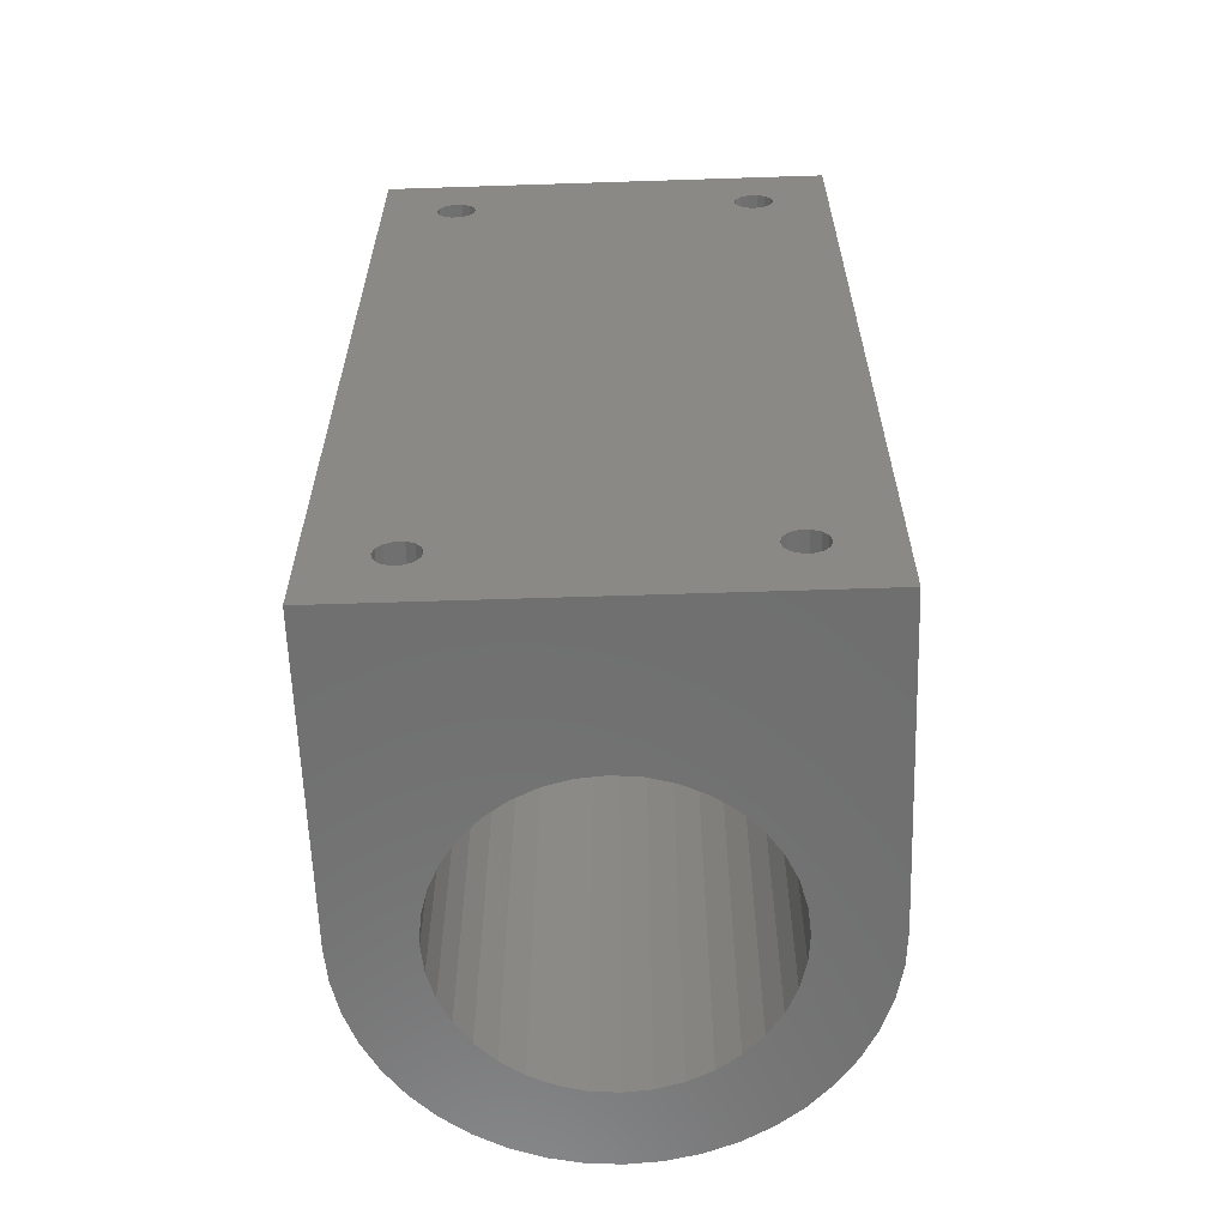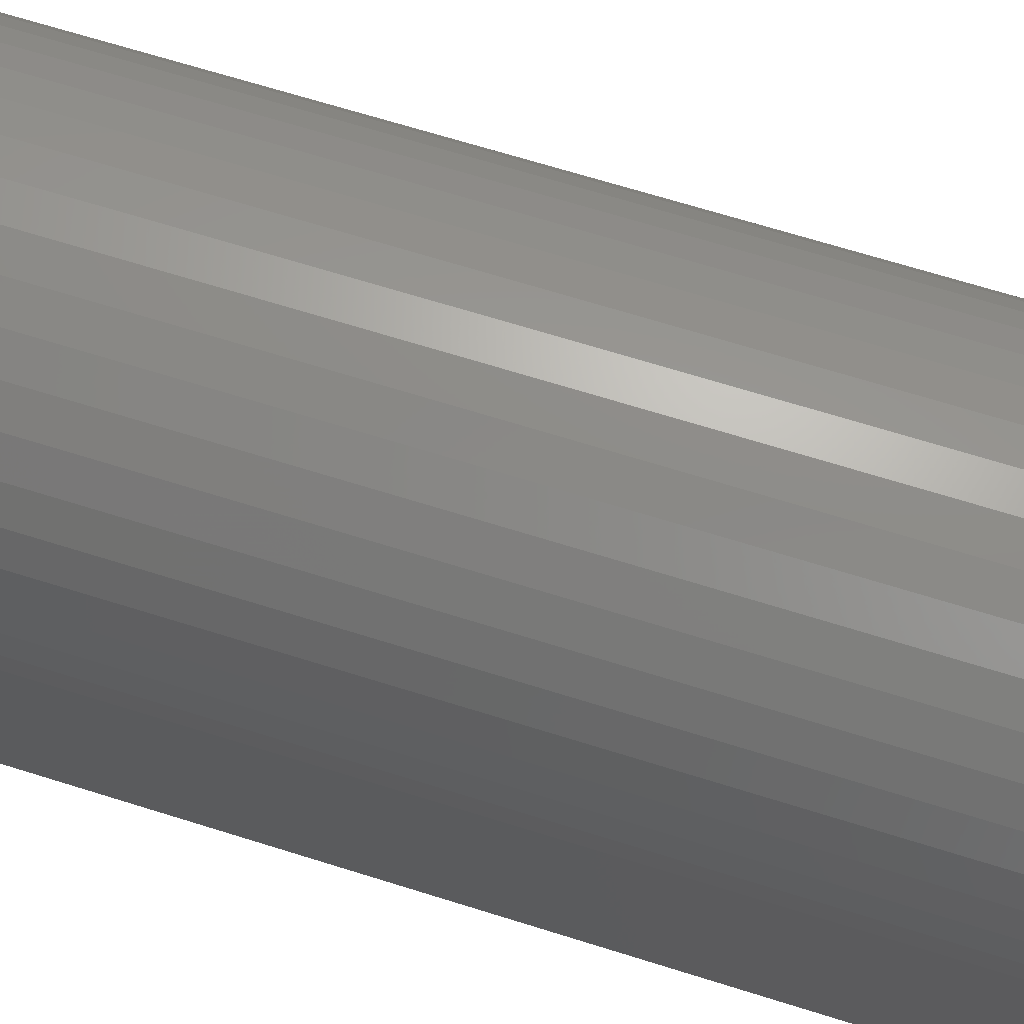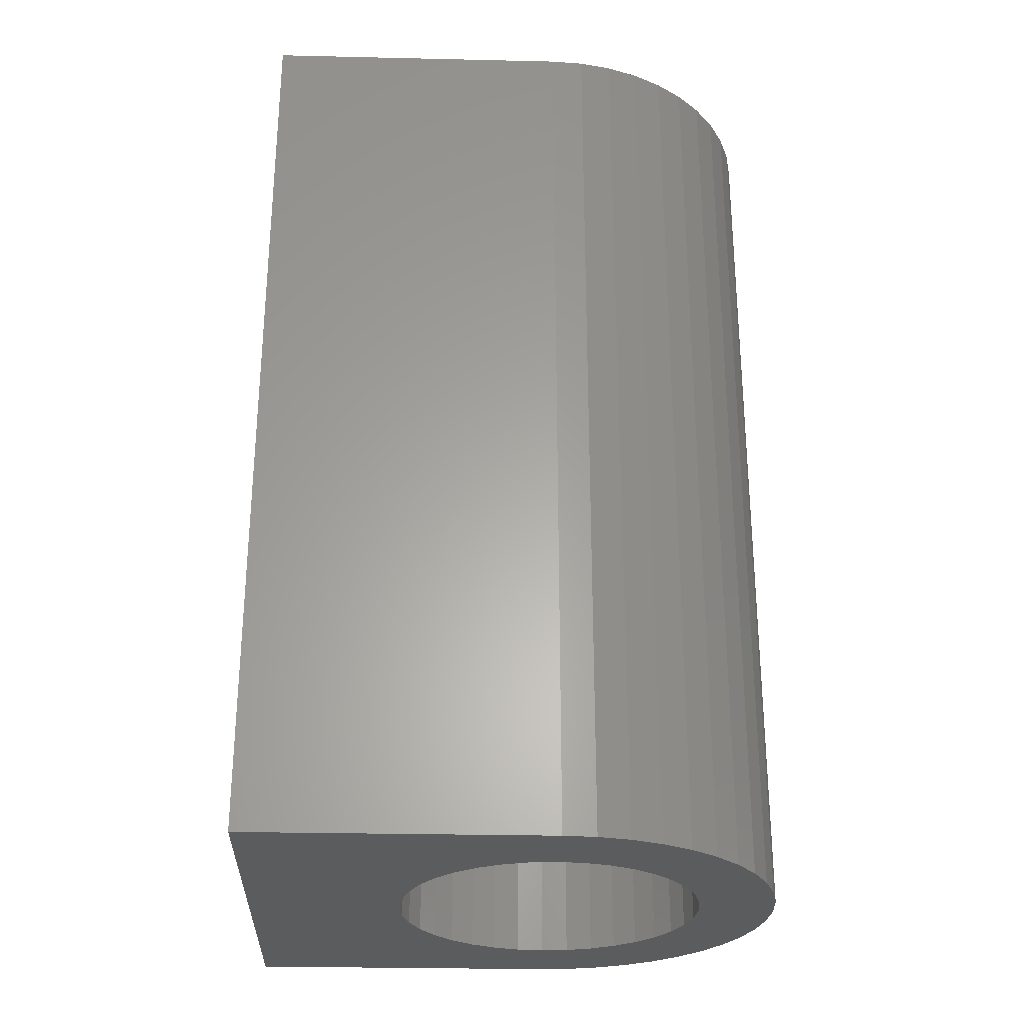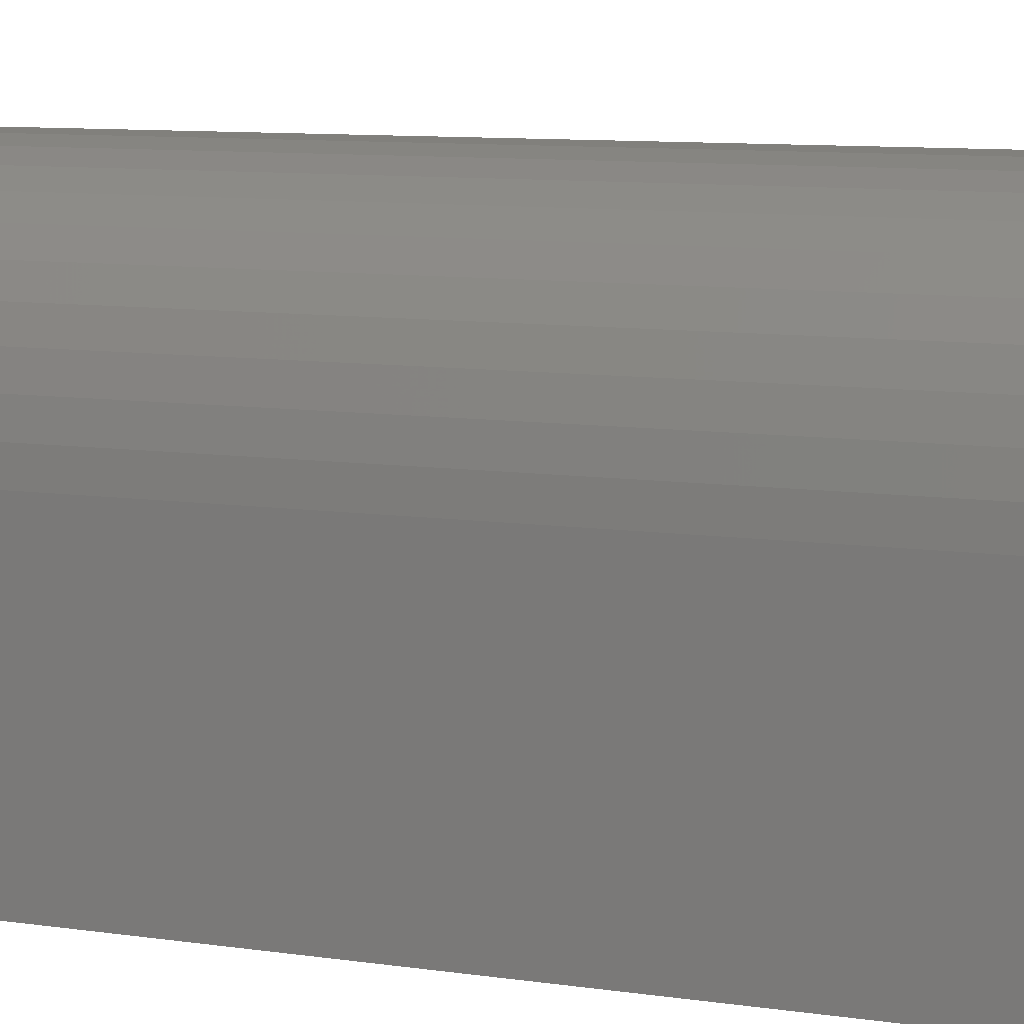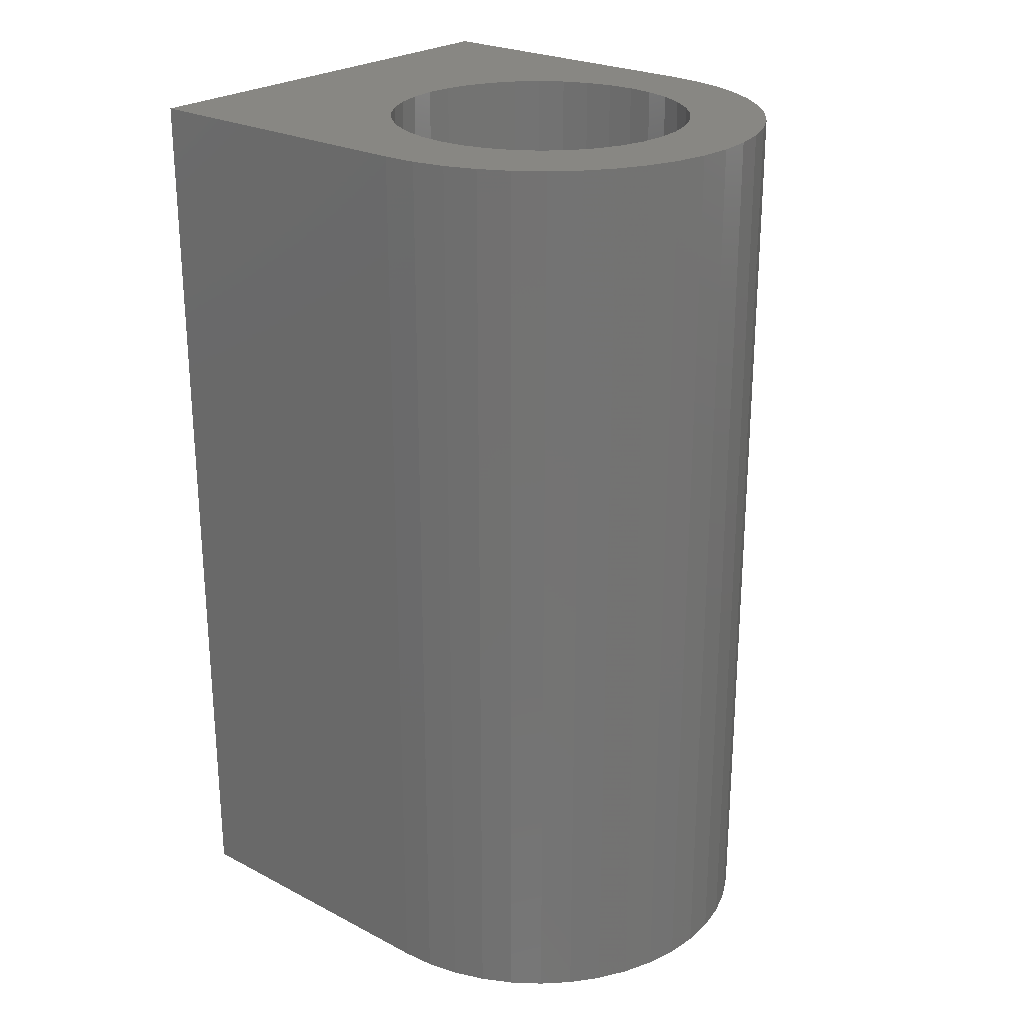
<metadata>
{"format":"stl","ext":"stl","renderer":"f3d","projection":"perspective","resolution":1024,"background":"white","views":[{"elev":-61.1,"azim":1.9,"up":"+Z"},{"elev":70.4,"azim":-72.8,"up":"+Y"},{"elev":-28.1,"azim":88.0,"up":"+Z"},{"elev":10.6,"azim":-71.0,"up":"+Y"},{"elev":24.5,"azim":130.2,"up":"+Z"}]}
</metadata>
<code>
# stl→obj: 234 verts, 468 faces
v 0.75 -1 -1.5
v 0.4924 -0.08681 -1.5
v 0.5 -6.123e-17 -1.5
v 0.5 -6.123e-17 1.5
v 0.75 0 -1.5
v 0.4924 0.08681 -1.5
v 0.4924 0.08681 1.5
v 0.4699 -0.171 -1.5
v 0.4924 -0.08681 1.5
v 0.433 -0.25 -1.5
v 0.4699 -0.171 1.5
v 0.383 -0.3214 -1.5
v 0.433 -0.25 1.5
v 0.3214 -0.383 -1.5
v 0.383 -0.3214 1.5
v 0.25 -0.433 -1.5
v 0.3214 -0.383 1.5
v 0.171 -0.4698 -1.5
v 0.25 -0.433 1.5
v 0.08683 -0.4924 -1.5
v 0.171 -0.4698 1.5
v -9.541e-17 -0.5 -1.5
v 0.08683 -0.4924 1.5
v -0.08683 -0.4924 -1.5
v -9.541e-17 -0.5 1.5
v -0.171 -0.4698 -1.5
v -0.08683 -0.4924 1.5
v -0.25 -0.433 -1.5
v -0.171 -0.4698 1.5
v -0.75 -1 -1.5
v -0.3214 -0.383 -1.5
v -0.25 -0.433 1.5
v -0.75 9.185e-17 -1.5
v -0.383 -0.3214 -1.5
v -0.3214 -0.383 1.5
v -0.433 -0.25 -1.5
v -0.383 -0.3214 1.5
v -0.4699 -0.171 -1.5
v -0.433 -0.25 1.5
v -0.4924 -0.08681 -1.5
v -0.4699 -0.171 1.5
v -0.5 6.123e-17 -1.5
v -0.4924 -0.08681 1.5
v -0.7424 0.1068 -1.5
v -0.4924 0.08681 -1.5
v -0.5 6.123e-17 1.5
v -0.4699 0.171 -1.5
v -0.4924 0.08681 1.5
v -0.7196 0.2113 -1.5
v -0.433 0.25 -1.5
v -0.4699 0.171 1.5
v -0.6822 0.3116 -1.5
v -0.383 0.3214 -1.5
v -0.433 0.25 1.5
v -0.6309 0.4055 -1.5
v -0.3214 0.383 -1.5
v -0.383 0.3214 1.5
v -0.25 0.433 -1.5
v -0.3214 0.383 1.5
v -0.5668 0.4912 -1.5
v -0.171 0.4698 -1.5
v -0.25 0.433 1.5
v -0.08683 0.4924 -1.5
v -0.171 0.4698 1.5
v -0.4911 0.5668 -1.5
v 3.123e-17 0.5 -1.5
v -0.08683 0.4924 1.5
v 0.5668 0.4912 -1.5
v 0.08683 0.4924 -1.5
v 3.123e-17 0.5 1.5
v 0.171 0.4698 -1.5
v 0.08683 0.4924 1.5
v 0.6309 0.4055 -1.5
v 0.25 0.433 -1.5
v 0.171 0.4698 1.5
v 0.3214 0.383 -1.5
v 0.25 0.433 1.5
v 0.6822 0.3116 -1.5
v 0.383 0.3214 -1.5
v 0.3214 0.383 1.5
v 0.433 0.25 -1.5
v 0.383 0.3214 1.5
v 0.7196 0.2113 -1.5
v 0.4699 0.171 -1.5
v 0.433 0.25 1.5
v 0.7424 0.1068 -1.5
v 0.4699 0.171 1.5
v -0.75 -1 1.5
v -0.7424 0.1068 1.5
v -0.75 9.185e-17 1.5
v 0.5144 -1 -1.313
v -0.565 -1 1.25
v 0.4856 -1 -1.313
v -0.4856 -1 -1.313
v -0.565 -1 -1.25
v -0.5586 -1 -1.222
v 0.5144 -1 1.187
v -0.5586 -1 -1.278
v -0.5405 -1 -1.301
v -0.5144 -1 -1.313
v -0.5586 -1 1.222
v -0.5405 -1 1.199
v -0.5144 -1 1.187
v -0.4856 -1 1.187
v 0.4856 -1 1.187
v 0.75 0 1.5
v 0.75 -1 1.5
v 0.565 -1 -1.25
v 0.5586 -1 -1.278
v 0.5405 -1 -1.301
v 0.7424 0.1068 1.5
v 0.7196 0.2113 1.5
v 0.6822 0.3116 1.5
v 0.6309 0.4055 1.5
v 0.4911 0.5668 -1.5
v 0.5668 0.4912 1.5
v -0.4054 0.631 -1.5
v 0.4054 0.631 -1.5
v 0.4911 0.5668 1.5
v -0.3115 0.6822 -1.5
v 0.3115 0.6822 -1.5
v 0.4054 0.631 1.5
v -0.2113 0.7196 -1.5
v 0.2113 0.7196 -1.5
v 0.3115 0.6822 1.5
v -0.1067 0.7424 -1.5
v 0.1067 0.7424 -1.5
v 0.2113 0.7196 1.5
v 4.51e-17 0.75 -1.5
v 0.1067 0.7424 1.5
v 4.51e-17 0.75 1.5
v -0.1067 0.7424 1.5
v -0.2113 0.7196 1.5
v -0.3115 0.6822 1.5
v -0.4054 0.631 1.5
v -0.4911 0.5668 1.5
v -0.5668 0.4912 1.5
v -0.6309 0.4055 1.5
v -0.6822 0.3116 1.5
v -0.7196 0.2113 1.5
v -0.5144 -1 1.313
v 0.5586 -1 -1.222
v 0.5405 -1 -1.199
v 0.5144 -1 -1.187
v 0.4856 -1 -1.187
v -0.4856 -1 -1.187
v -0.5144 -1 -1.187
v 0.5586 -1 1.222
v -0.4856 -1 1.313
v 0.4856 -1 1.313
v 0.5586 -1 1.278
v 0.565 -1 1.25
v 0.5405 -1 1.301
v 0.5144 -1 1.313
v -0.5405 -1 1.301
v -0.5586 -1 1.278
v 0.565 -0.5 -1.25
v 0.5586 -0.5 -1.278
v 0.5586 -0.5 -1.222
v 0.5405 -0.5 -1.199
v 0.5145 -0.5 -1.187
v -0.4595 -1 -1.199
v 0.4595 -1 -1.199
v 0.4855 -0.5 -1.187
v -0.4414 -1 -1.222
v 0.4414 -1 -1.222
v 0.4595 -0.5 -1.199
v -0.435 -1 -1.25
v 0.435 -1 -1.25
v 0.4414 -0.5 -1.222
v -0.4414 -1 -1.278
v 0.4414 -1 -1.278
v 0.435 -0.5 -1.25
v -0.4595 -1 -1.301
v 0.4595 -1 -1.301
v 0.4414 -0.5 -1.278
v 0.4595 -0.5 -1.301
v 0.4855 -0.5 -1.313
v 0.5145 -0.5 -1.313
v 0.5405 -0.5 -1.301
v -0.435 -0.5 -1.25
v -0.4414 -0.5 -1.278
v -0.4414 -0.5 -1.222
v -0.4595 -0.5 -1.199
v -0.4855 -0.5 -1.187
v -0.5405 -1 -1.199
v -0.5145 -0.5 -1.187
v 0.5405 -1 1.199
v -0.5405 -0.5 -1.199
v -0.5586 -0.5 -1.222
v -0.565 -0.5 -1.25
v -0.5586 -0.5 -1.278
v -0.5405 -0.5 -1.301
v -0.5145 -0.5 -1.313
v -0.4855 -0.5 -1.313
v -0.4595 -0.5 -1.301
v 0.4414 -1 1.278
v -0.4414 -1 1.278
v -0.435 -1 1.25
v -0.435 -0.5 1.25
v 0.435 -1 1.25
v -0.4414 -1 1.222
v -0.4414 -0.5 1.222
v 0.4595 -1 1.301
v -0.4595 -1 1.301
v -0.4414 -0.5 1.278
v -0.4595 -0.5 1.301
v -0.4855 -0.5 1.313
v -0.5145 -0.5 1.313
v -0.5405 -0.5 1.301
v -0.5586 -0.5 1.278
v -0.565 -0.5 1.25
v -0.5586 -0.5 1.222
v -0.5405 -0.5 1.199
v -0.5145 -0.5 1.187
v 0.4595 -1 1.199
v -0.4595 -1 1.199
v -0.4855 -0.5 1.187
v 0.4414 -1 1.222
v -0.4595 -0.5 1.199
v 0.565 -0.5 1.25
v 0.5586 -0.5 1.222
v 0.5586 -0.5 1.278
v 0.5405 -0.5 1.301
v 0.5145 -0.5 1.313
v 0.4855 -0.5 1.313
v 0.4595 -0.5 1.301
v 0.4414 -0.5 1.278
v 0.435 -0.5 1.25
v 0.4414 -0.5 1.222
v 0.4595 -0.5 1.199
v 0.4855 -0.5 1.187
v 0.5145 -0.5 1.187
v 0.5405 -0.5 1.199
f 1 2 3
f 4 3 2
f 5 3 6
f 7 6 3
f 5 1 3
f 7 3 4
f 1 8 2
f 9 2 8
f 9 4 2
f 1 10 8
f 11 8 10
f 9 8 11
f 1 12 10
f 13 10 12
f 11 10 13
f 1 14 12
f 15 12 14
f 13 12 15
f 1 16 14
f 17 14 16
f 15 14 17
f 1 18 16
f 19 16 18
f 17 16 19
f 1 20 18
f 21 18 20
f 19 18 21
f 1 22 20
f 23 20 22
f 21 20 23
f 1 24 22
f 25 22 24
f 23 22 25
f 1 26 24
f 27 24 26
f 25 24 27
f 1 28 26
f 29 26 28
f 27 26 29
f 30 31 28
f 32 28 31
f 1 30 28
f 29 28 32
f 33 34 31
f 35 31 34
f 30 33 31
f 32 31 35
f 33 36 34
f 37 34 36
f 35 34 37
f 33 38 36
f 39 36 38
f 37 36 39
f 33 40 38
f 41 38 40
f 39 38 41
f 33 42 40
f 43 40 42
f 41 40 43
f 44 45 42
f 46 42 45
f 44 42 33
f 43 42 46
f 44 47 45
f 48 45 47
f 46 45 48
f 49 50 47
f 51 47 50
f 44 49 47
f 48 47 51
f 52 53 50
f 54 50 53
f 49 52 50
f 51 50 54
f 55 56 53
f 57 53 56
f 52 55 53
f 54 53 57
f 55 58 56
f 59 56 58
f 57 56 59
f 60 61 58
f 62 58 61
f 55 60 58
f 59 58 62
f 60 63 61
f 64 61 63
f 62 61 64
f 65 66 63
f 67 63 66
f 60 65 63
f 64 63 67
f 68 69 66
f 70 66 69
f 65 68 66
f 67 66 70
f 68 71 69
f 72 69 71
f 70 69 72
f 73 74 71
f 75 71 74
f 68 73 71
f 72 71 75
f 73 76 74
f 77 74 76
f 75 74 77
f 78 79 76
f 80 76 79
f 73 78 76
f 77 76 80
f 78 81 79
f 82 79 81
f 80 79 82
f 83 84 81
f 85 81 84
f 78 83 81
f 82 81 85
f 86 6 84
f 87 84 6
f 83 86 84
f 85 84 87
f 86 5 6
f 87 6 7
f 88 33 30
f 89 44 33
f 89 33 90
f 88 90 33
f 91 30 1
f 92 88 30
f 91 93 30
f 94 30 93
f 95 96 30
f 97 30 96
f 98 95 30
f 99 98 30
f 100 99 30
f 94 100 30
f 101 92 30
f 102 101 30
f 103 102 30
f 104 103 30
f 105 104 30
f 97 105 30
f 106 1 5
f 107 1 106
f 108 1 107
f 109 1 108
f 110 91 1
f 109 110 1
f 106 5 86
f 111 86 83
f 106 86 111
f 112 83 78
f 111 83 112
f 113 78 73
f 112 78 113
f 114 73 68
f 113 73 114
f 65 115 68
f 116 68 115
f 114 68 116
f 117 118 115
f 119 115 118
f 65 117 115
f 116 115 119
f 120 121 118
f 122 118 121
f 117 120 118
f 119 118 122
f 123 124 121
f 125 121 124
f 120 123 121
f 122 121 125
f 126 127 124
f 128 124 127
f 123 126 124
f 125 124 128
f 126 129 127
f 130 127 129
f 128 127 130
f 131 129 126
f 130 129 131
f 132 126 123
f 131 126 132
f 133 123 120
f 132 123 133
f 134 120 117
f 133 120 134
f 135 117 65
f 134 117 135
f 136 65 60
f 135 65 136
f 137 60 55
f 136 60 137
f 138 55 52
f 137 55 138
f 139 52 49
f 138 52 139
f 140 49 44
f 139 49 140
f 140 44 89
f 111 7 4
f 106 4 9
f 106 111 4
f 111 87 7
f 112 85 87
f 111 112 87
f 113 82 85
f 112 113 85
f 114 80 82
f 113 114 82
f 114 77 80
f 116 75 77
f 114 116 77
f 116 72 75
f 119 70 72
f 116 119 72
f 137 67 70
f 119 137 70
f 137 64 67
f 138 62 64
f 137 138 64
f 138 59 62
f 139 57 59
f 138 139 59
f 139 54 57
f 140 51 54
f 139 140 54
f 89 48 51
f 140 89 51
f 90 46 48
f 89 90 48
f 88 43 46
f 88 46 90
f 88 41 43
f 88 39 41
f 88 37 39
f 88 35 37
f 88 32 35
f 88 29 32
f 88 27 29
f 88 25 27
f 88 23 25
f 88 21 23
f 88 19 21
f 107 17 19
f 88 107 19
f 106 15 17
f 107 106 17
f 106 13 15
f 106 11 13
f 106 9 11
f 119 136 137
f 122 135 136
f 119 122 136
f 125 134 135
f 122 125 135
f 128 133 134
f 125 128 134
f 130 132 133
f 128 130 133
f 130 131 132
f 141 107 88
f 142 108 107
f 143 142 107
f 144 143 107
f 145 144 107
f 146 145 107
f 147 146 107
f 148 147 107
f 141 149 107
f 150 107 149
f 151 152 107
f 148 107 152
f 153 151 107
f 154 153 107
f 150 154 107
f 155 141 88
f 156 155 88
f 92 156 88
f 157 108 142
f 158 109 108
f 158 108 157
f 159 142 143
f 159 157 142
f 160 143 144
f 159 143 160
f 161 144 145
f 160 144 161
f 162 163 145
f 164 145 163
f 146 162 145
f 161 145 164
f 165 166 163
f 167 163 166
f 162 165 163
f 164 163 167
f 168 169 166
f 170 166 169
f 165 168 166
f 167 166 170
f 171 172 169
f 173 169 172
f 171 169 168
f 170 169 173
f 174 175 172
f 176 172 175
f 171 174 172
f 173 172 176
f 94 93 175
f 177 175 93
f 174 94 175
f 176 175 177
f 178 93 91
f 177 93 178
f 179 91 110
f 178 91 179
f 180 110 109
f 179 110 180
f 180 109 158
f 181 168 165
f 182 171 168
f 182 168 181
f 183 165 162
f 183 181 165
f 184 162 146
f 183 162 184
f 185 146 147
f 184 146 185
f 97 186 147
f 187 147 186
f 188 97 147
f 148 188 147
f 185 147 187
f 97 96 186
f 189 186 96
f 187 186 189
f 190 96 95
f 189 96 190
f 191 95 98
f 190 95 191
f 192 98 99
f 191 98 192
f 193 99 100
f 192 99 193
f 194 100 94
f 193 100 194
f 195 94 174
f 194 94 195
f 196 174 171
f 195 174 196
f 196 171 182
f 197 198 199
f 200 199 198
f 201 199 202
f 203 202 199
f 201 197 199
f 203 199 200
f 204 205 198
f 206 198 205
f 197 204 198
f 206 200 198
f 150 149 205
f 207 205 149
f 204 150 205
f 206 205 207
f 208 149 141
f 207 149 208
f 209 141 155
f 208 141 209
f 210 155 156
f 209 155 210
f 211 156 92
f 210 156 211
f 212 92 101
f 211 92 212
f 213 101 102
f 212 101 213
f 214 102 103
f 213 102 214
f 215 103 104
f 214 103 215
f 216 217 104
f 218 104 217
f 105 216 104
f 215 104 218
f 219 202 217
f 220 217 202
f 216 219 217
f 218 217 220
f 219 201 202
f 220 202 203
f 221 152 151
f 222 148 152
f 222 152 221
f 223 151 153
f 223 221 151
f 224 153 154
f 223 153 224
f 225 154 150
f 224 154 225
f 226 150 204
f 225 150 226
f 227 204 197
f 226 204 227
f 228 197 201
f 227 197 228
f 229 201 219
f 228 201 229
f 230 219 216
f 229 219 230
f 231 216 105
f 230 216 231
f 232 105 97
f 231 105 232
f 233 97 188
f 232 97 233
f 234 188 148
f 233 188 234
f 234 148 222
f 176 158 157
f 173 176 157
f 159 173 157
f 177 180 158
f 176 177 158
f 178 179 180
f 177 178 180
f 159 170 173
f 160 167 170
f 159 160 170
f 161 164 167
f 160 161 167
f 192 182 181
f 191 192 181
f 183 191 181
f 193 196 182
f 192 193 182
f 194 195 196
f 193 194 196
f 183 190 191
f 184 189 190
f 183 184 190
f 185 187 189
f 184 185 189
f 213 203 200
f 212 213 200
f 206 212 200
f 214 220 203
f 213 214 203
f 215 218 220
f 214 215 220
f 206 211 212
f 207 210 211
f 206 207 211
f 208 209 210
f 207 208 210
f 230 222 221
f 229 230 221
f 223 229 221
f 231 234 222
f 230 231 222
f 232 233 234
f 231 232 234
f 223 228 229
f 224 227 228
f 223 224 228
f 225 226 227
f 224 225 227

</code>
